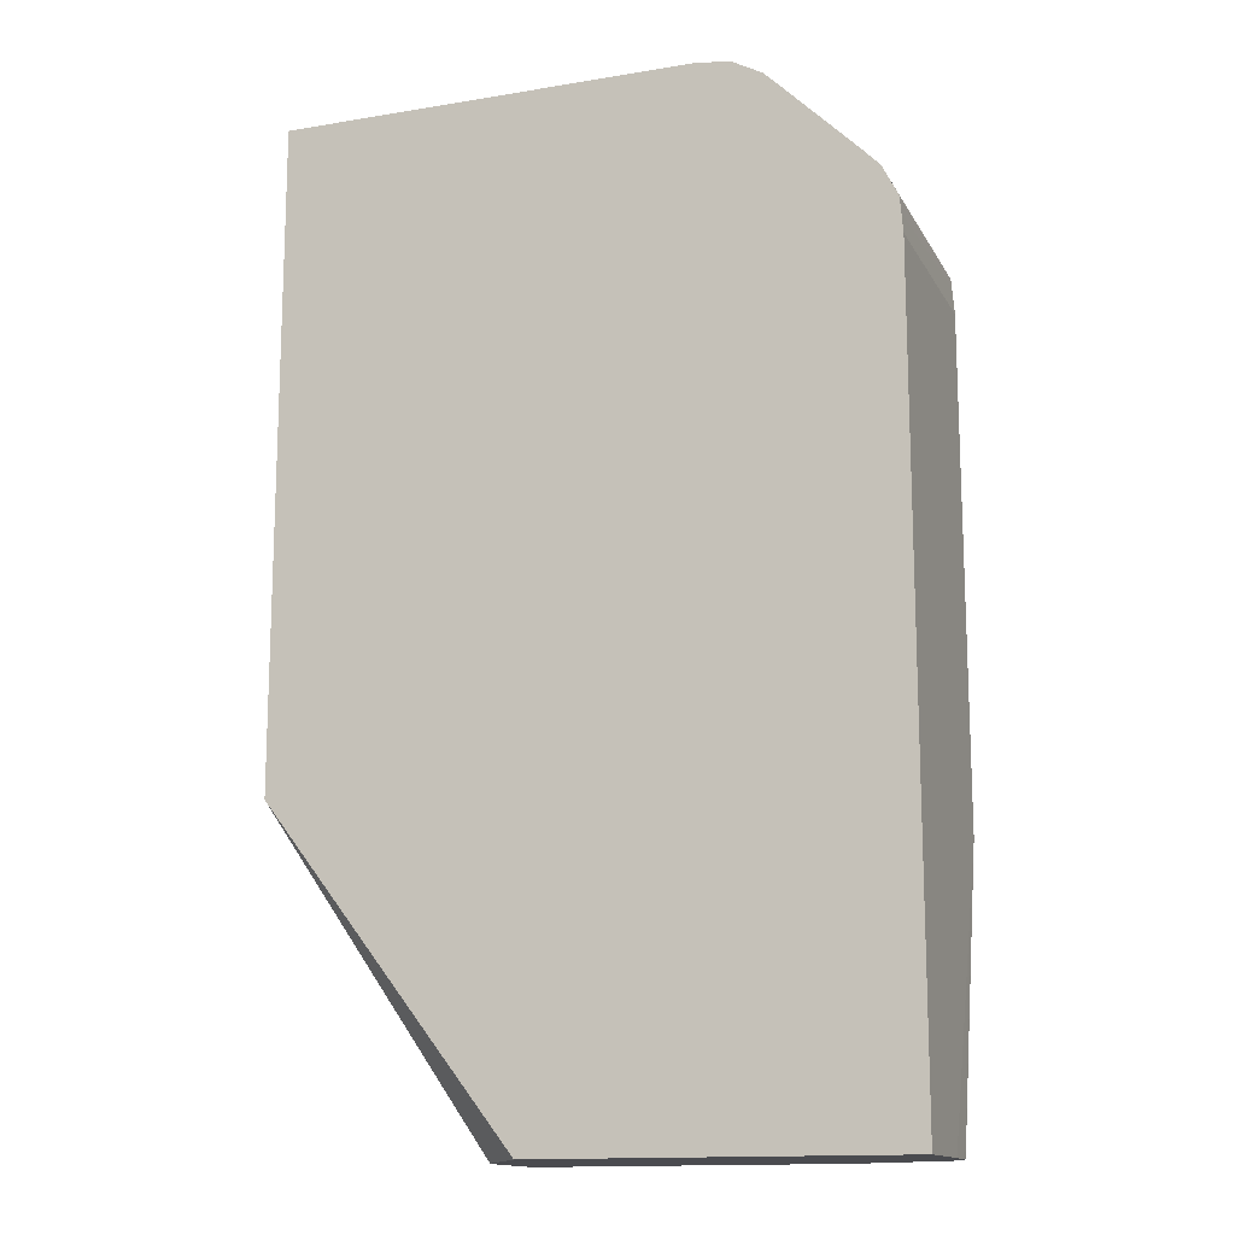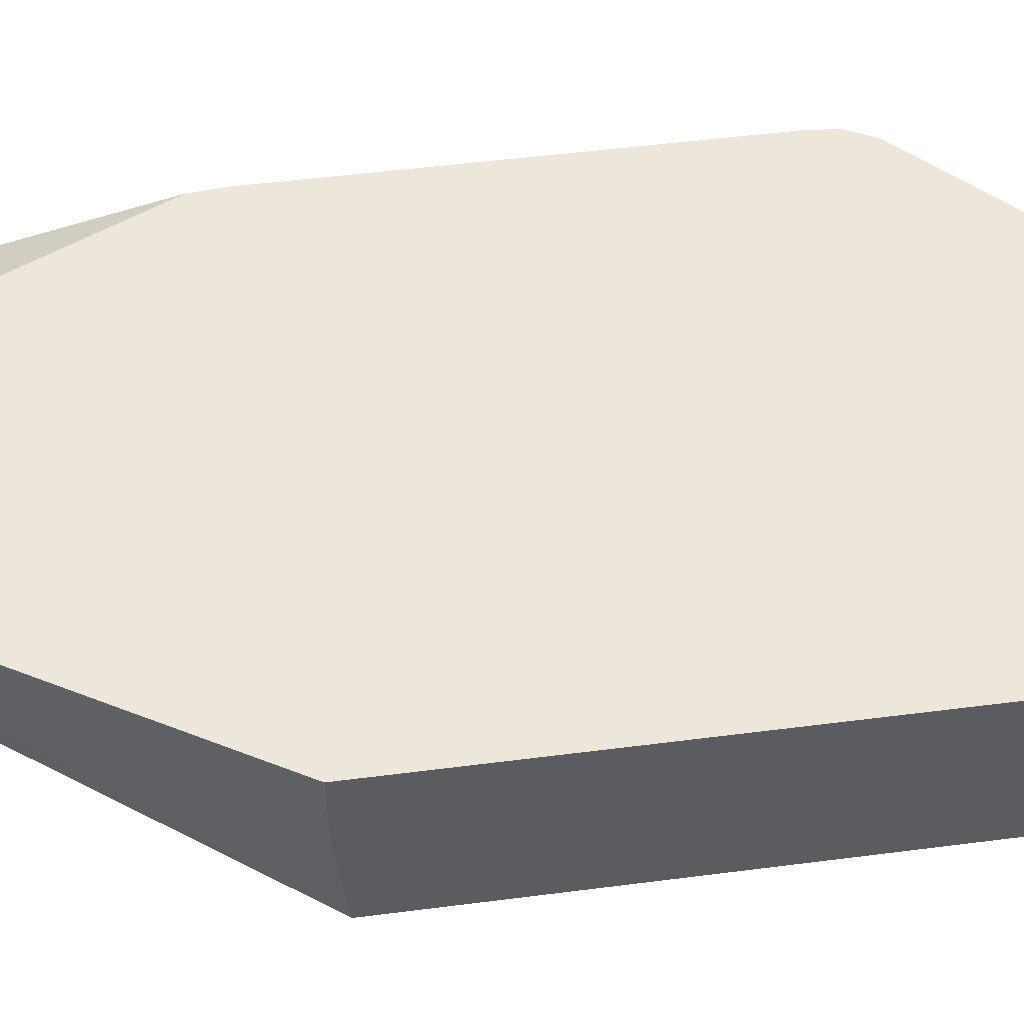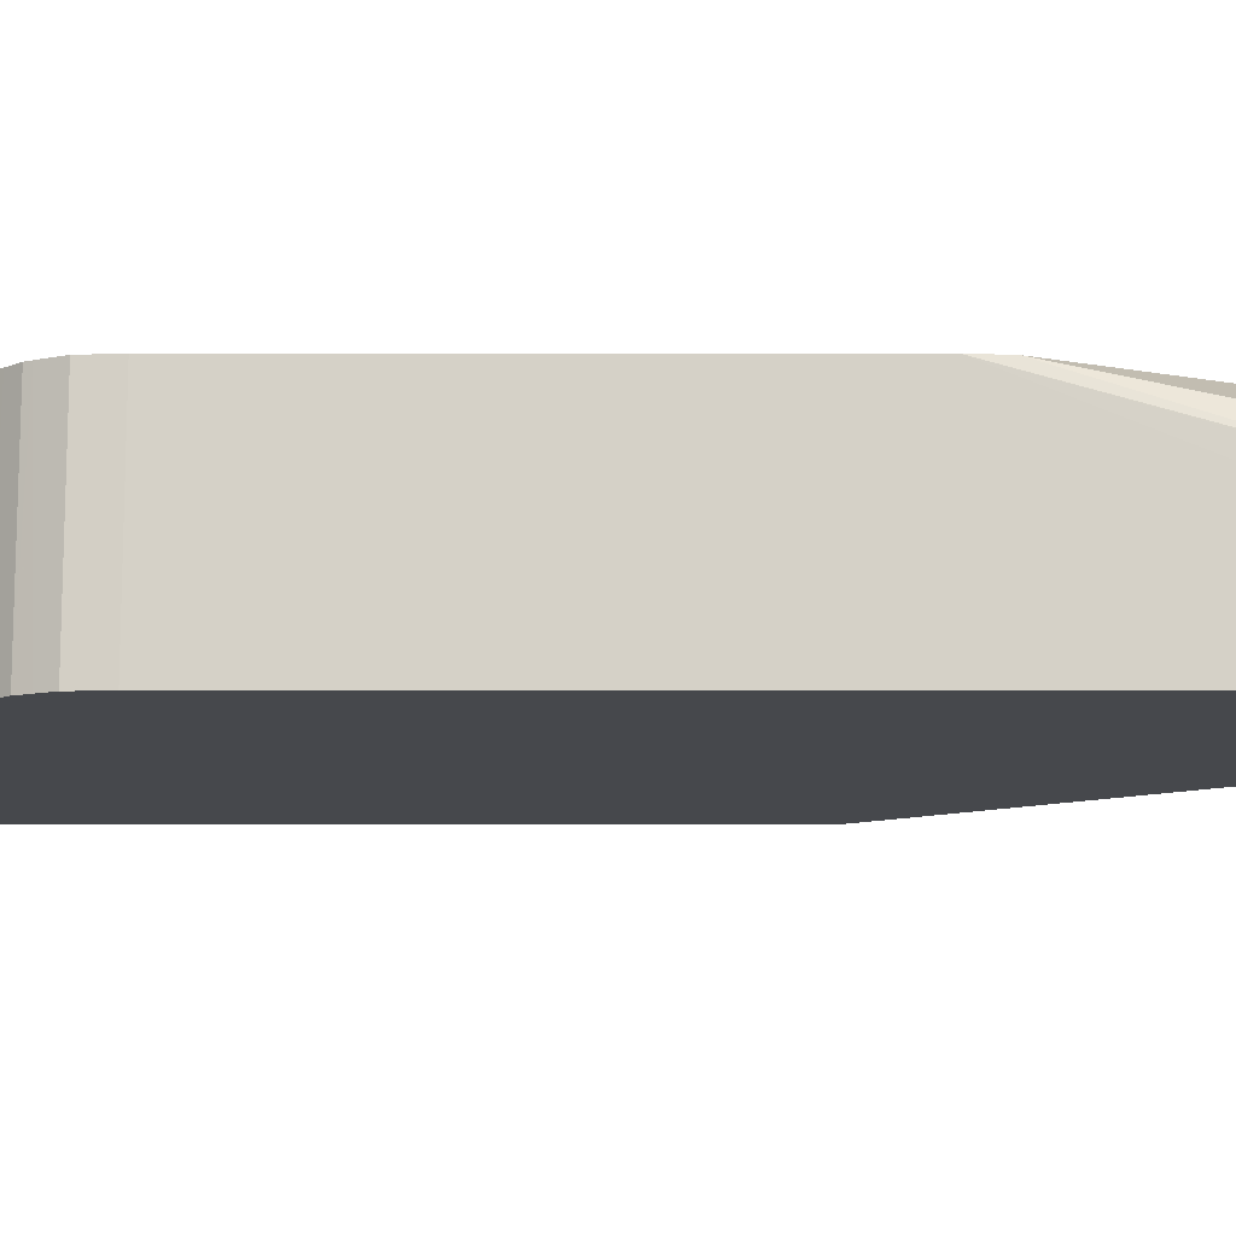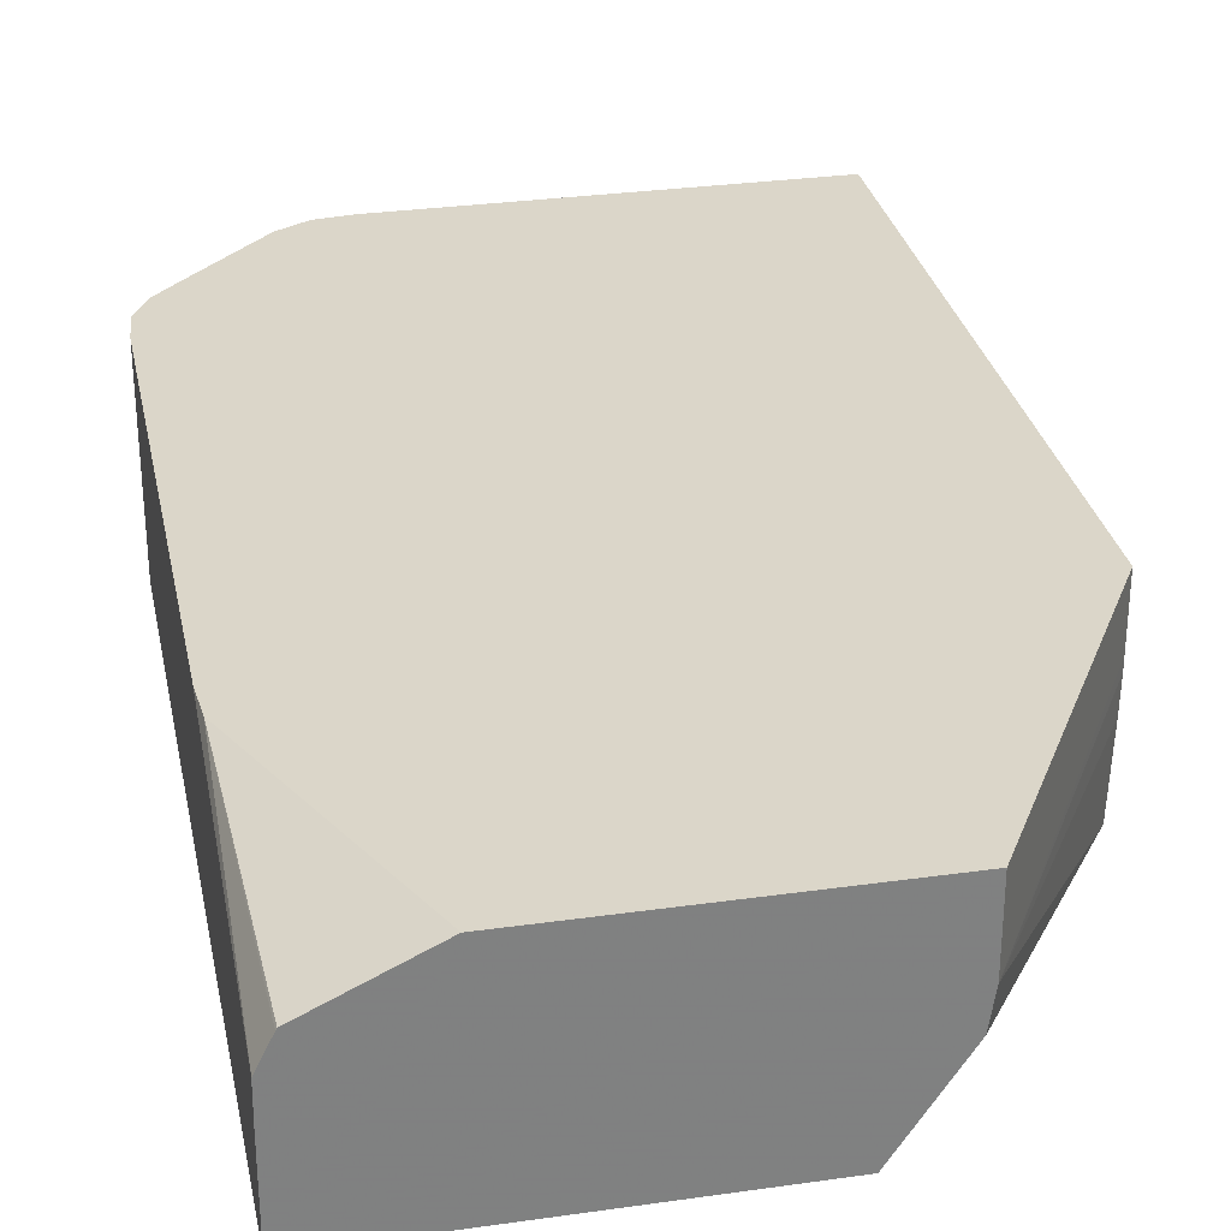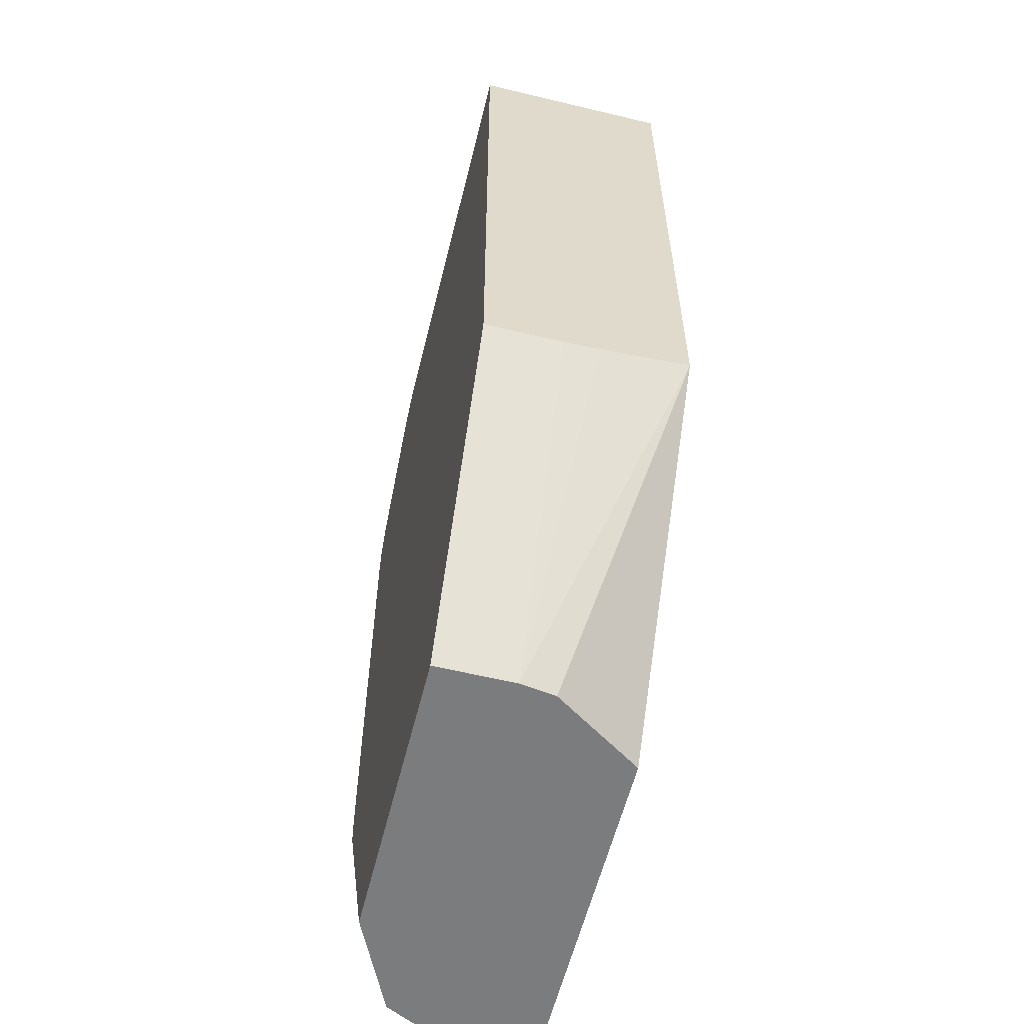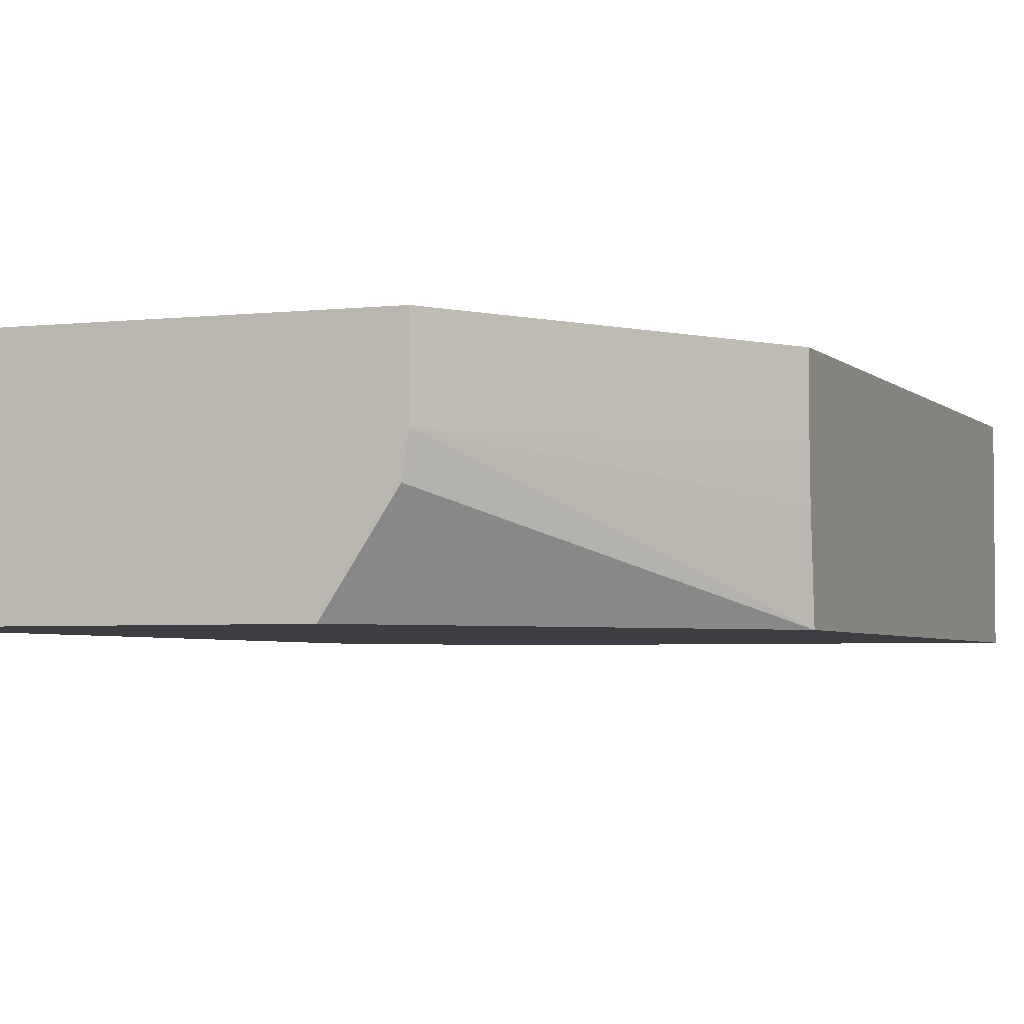
<metadata>
{"format":"obj","ext":"obj","renderer":"f3d","projection":"perspective","resolution":1024,"background":"white","views":[{"elev":-14.3,"azim":20.0,"up":"+Z"},{"elev":52.9,"azim":-97.8,"up":"+Y"},{"elev":-11.1,"azim":90.0,"up":"+Y"},{"elev":30.1,"azim":168.4,"up":"+Y"},{"elev":-58.7,"azim":-103.9,"up":"+Z"},{"elev":-3.6,"azim":-158.6,"up":"+Y"}]}
</metadata>
<code>
v 0.01154 0.01431 0.01164
v 0.01152 0.01125 0.01192
v 0.01154 0.01125 0.01164
v 0.01154 0.01431 0.004186
v 0.01151 0.01431 0.01205
v 0.0115 0.01125 0.01217
v 0.01154 0.01125 -4.113e-05
v 0.0115 0.01431 0.003653
v 0.01154 0.0126 -4.113e-05
v 0.01154 0.01309 -4.113e-05
v 0.01154 0.01313 -4.113e-05
v 0.0115 0.01431 0.01217
v 0.01132 0.01431 0.01253
v 0.01138 0.01125 0.01242
v 0.006214 0.01125 -4.113e-05
v 0.01132 0.01356 -4.113e-05
v 0.0113 0.01359 -4.113e-05
v 0.009791 0.01431 -4.113e-05
v 0.01127 0.01431 0.01264
v 0.01127 0.01125 0.01264
v 0.005321 0.0126 -4.113e-05
v 0.002529 0.01125 0.004741
v 0.005241 0.01431 -4.113e-05
v 0.01107 0.01431 0.01284
v 0.01101 0.01125 0.0129
v 0.005241 0.01313 -4.113e-05
v 0.002529 0.01125 0.01454
v 0.002529 0.0126 0.004614
v 0.002529 0.01431 0.004584
v 0.01101 0.01431 0.0129
v 0.0106 0.01125 0.01331
v 0.002529 0.01313 0.004586
v 0.002529 0.01332 0.004584
v 0.008681 0.01125 0.01454
v 0.002529 0.01431 0.01454
v 0.009945 0.01431 0.01397
v 0.009945 0.01125 0.01397
v 0.008681 0.01431 0.01454
v 0.009214 0.01125 0.01448
v 0.009803 0.01125 0.01411
v 0.009678 0.01431 0.01423
v 0.009214 0.01431 0.01448
v 0.00943 0.01125 0.01437
v 0.009678 0.01125 0.01423
f 1 2 3
f 1 3 7
f 1 7 9
f 1 9 4
f 1 4 8
f 1 8 18
f 1 18 23
f 1 23 29
f 1 29 35
f 1 35 38
f 1 38 42
f 1 42 41
f 1 41 36
f 1 36 30
f 1 30 24
f 1 24 19
f 1 19 13
f 1 13 12
f 1 12 5
f 1 5 2
f 2 5 6
f 2 6 14
f 2 14 20
f 2 20 25
f 2 25 31
f 2 31 37
f 2 37 40
f 2 40 44
f 2 44 43
f 2 43 39
f 2 39 34
f 2 34 27
f 2 27 22
f 2 22 15
f 2 15 7
f 2 7 3
f 4 9 10
f 4 10 11
f 4 11 8
f 5 12 6
f 6 12 13
f 6 13 14
f 7 15 21
f 7 21 26
f 7 26 23
f 7 23 18
f 7 18 17
f 7 17 16
f 7 16 11
f 7 11 10
f 7 10 9
f 8 11 16
f 8 16 17
f 8 17 18
f 13 19 20
f 13 20 14
f 15 22 21
f 19 24 20
f 20 24 25
f 21 22 26
f 22 27 35
f 22 35 29
f 22 29 33
f 22 33 32
f 22 32 28
f 22 28 26
f 23 26 33
f 23 33 29
f 24 30 25
f 25 30 31
f 26 28 32
f 26 32 33
f 27 34 38
f 27 38 35
f 30 36 31
f 31 36 37
f 34 39 42
f 34 42 38
f 36 40 37
f 36 41 40
f 39 43 42
f 40 41 44
f 41 42 43
f 41 43 44

</code>
